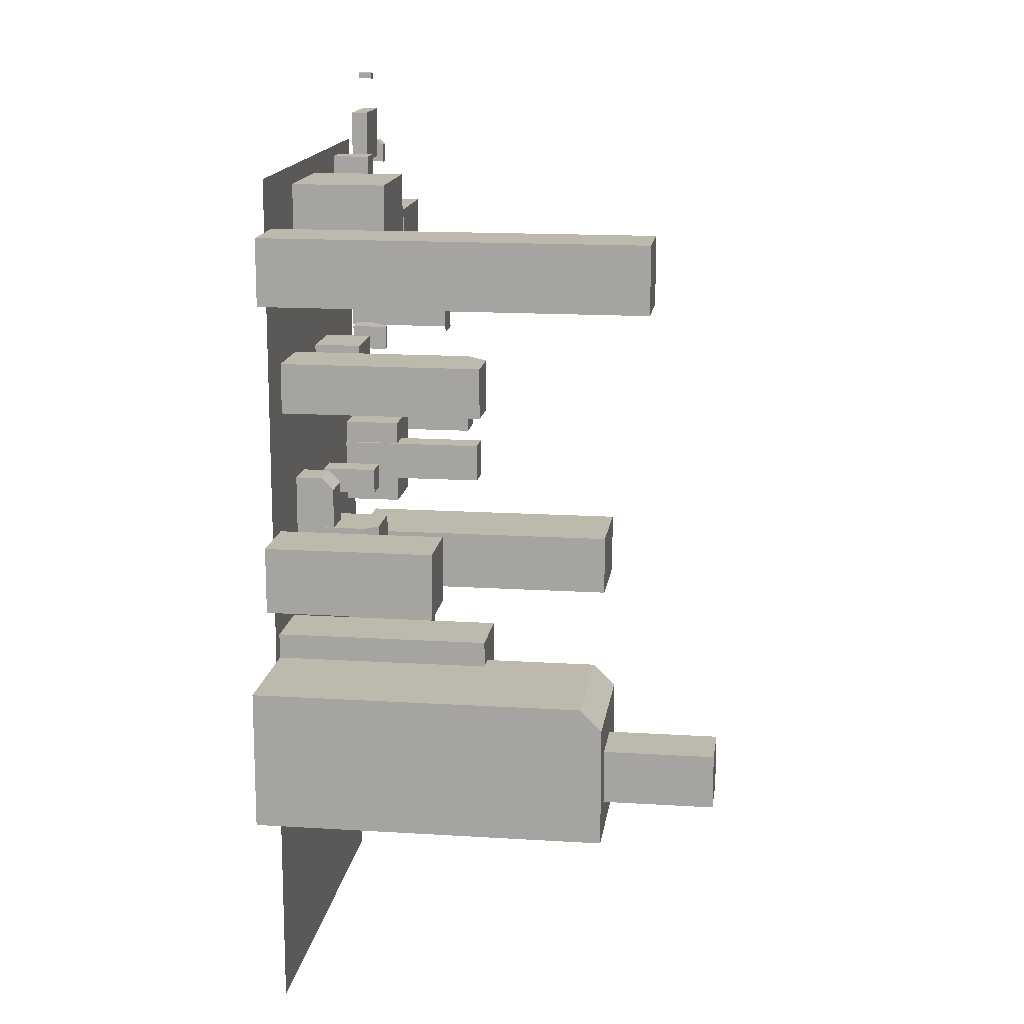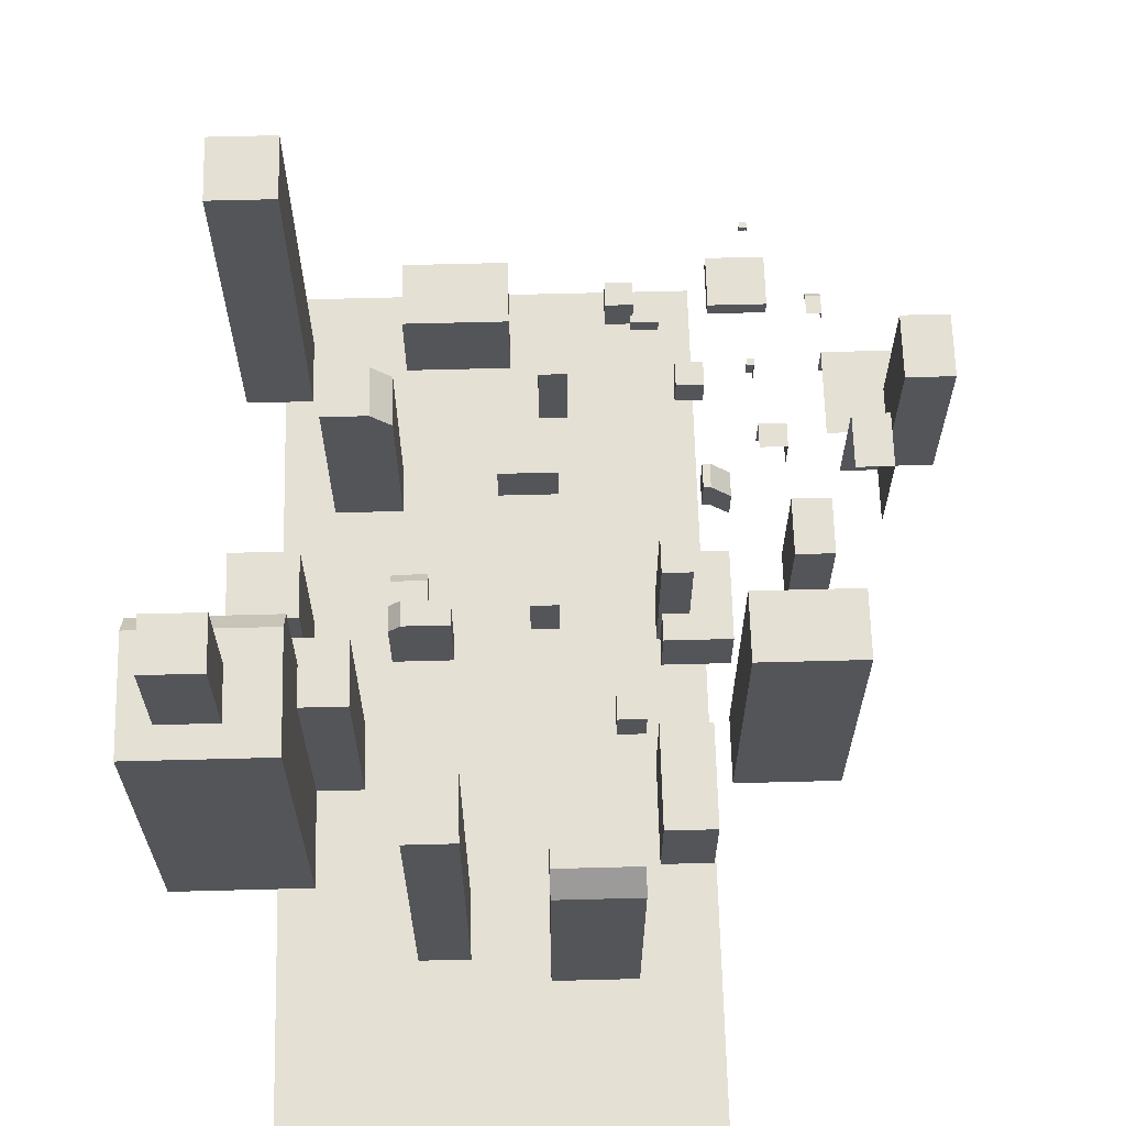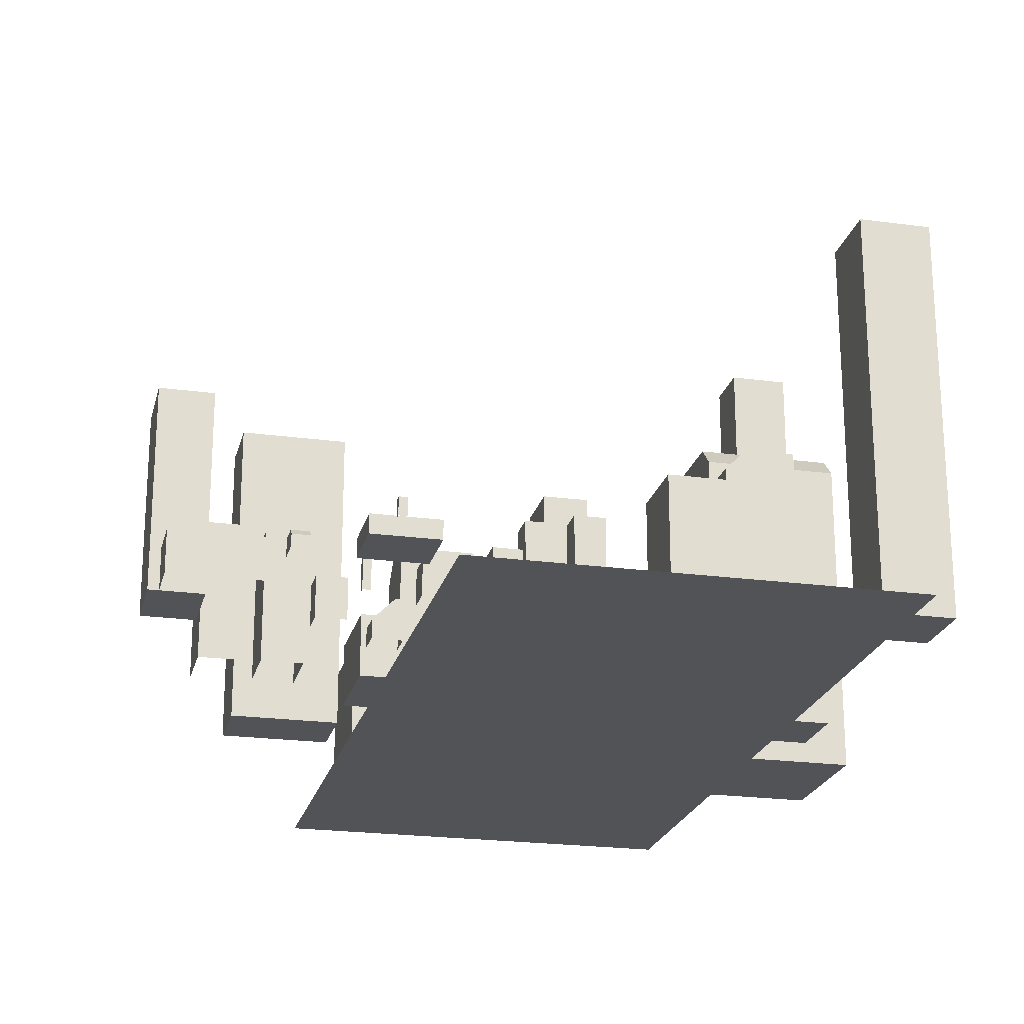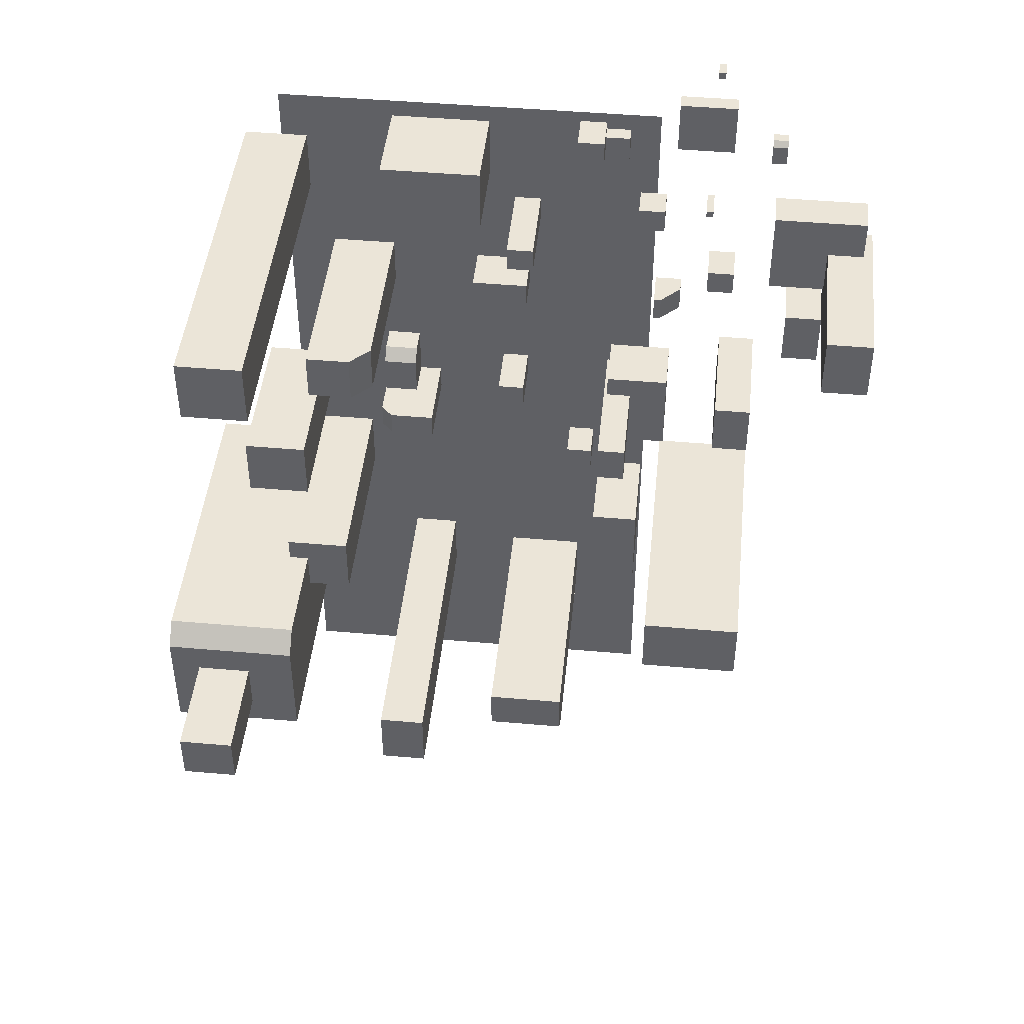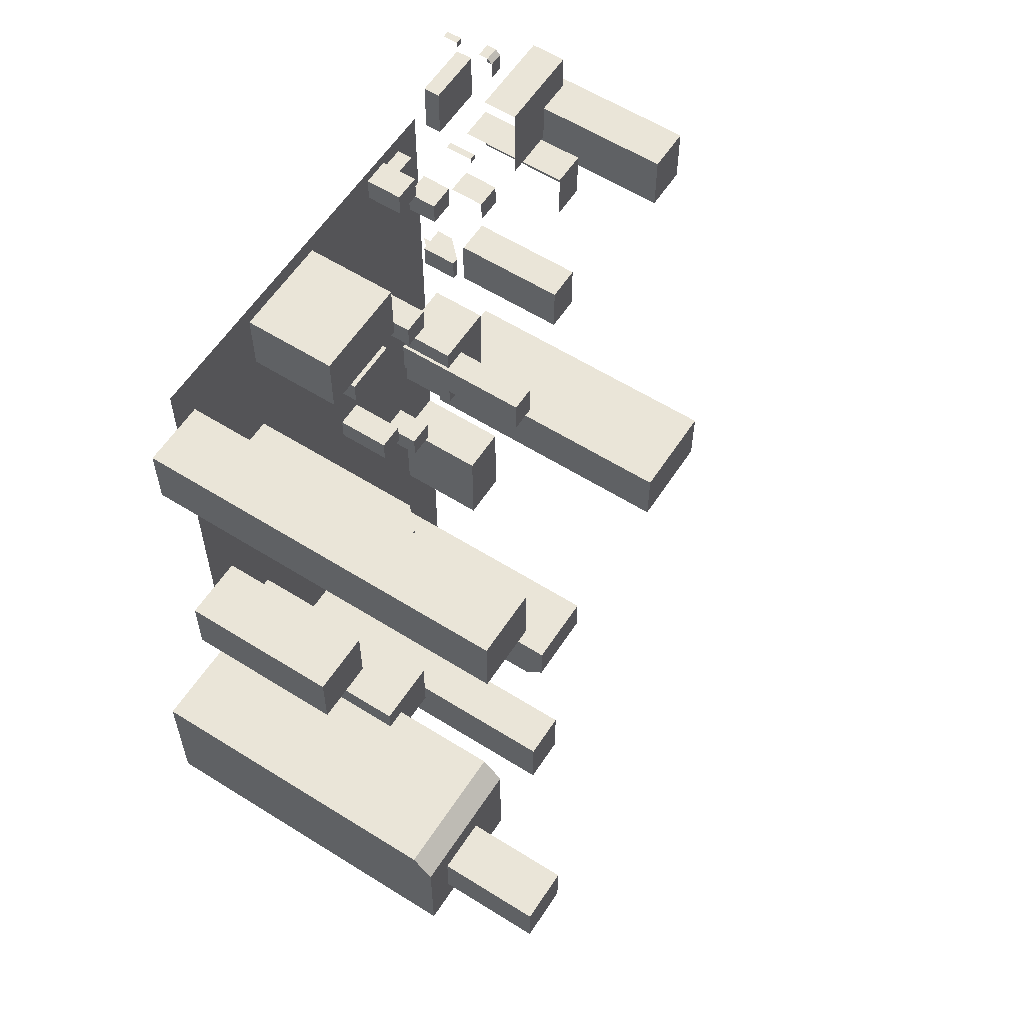
<metadata>
{"format":"obj","ext":"obj","renderer":"f3d","projection":"perspective","resolution":1024,"background":"white","views":[{"elev":15.0,"azim":97.7,"up":"+Z"},{"elev":65.4,"azim":178.5,"up":"+Y"},{"elev":-22.1,"azim":-13.3,"up":"+Y"},{"elev":45.8,"azim":-174.2,"up":"+Z"},{"elev":59.0,"azim":122.9,"up":"+Z"}]}
</metadata>
<code>
o Cube
v 3.65 -0 -3.038
v 3.65 6.402 -3.038
v 3.65 -0 -5.038
v 3.65 6.402 -5.038
v 5.65 0 -3.038
v 5.65 6.402 -3.038
v 5.65 -0 -5.038
v 5.65 6.402 -5.038
v 2.55 0 5.235
v 2.55 0 3.699
v 4.55 0 5.235
v 4.55 6.111 5.235
v 4.55 0 3.699
v 4.55 6.111 3.699
v -9.869 0 -3.11
v -9.869 8.915 -3.11
v -9.869 0 -5.11
v -9.869 8.915 -5.11
v -6.782 0 -3.11
v -6.782 8.915 -3.11
v -6.782 0 -5.11
v -6.782 8.915 -5.11
v 0.7023 -0 -8.075
v 0.7023 9.836 -8.075
v 0.7023 0 -10.08
v 0.7023 9.836 -10.08
v 2.156 -0 -8.075
v 2.156 9.836 -8.075
v 2.156 -0 -10.08
v 2.156 9.836 -10.08
v 5.126 -0 0.1194
v 5.126 5.047 0.1194
v 5.126 -0 -1.881
v 5.126 5.047 -1.881
v 7.126 -0 0.1194
v 7.126 5.047 0.1194
v 7.126 -0 -1.881
v 7.126 5.047 -1.881
v -5.684 -1e-06 0.6252
v -5.684 4.611 0.6252
v -5.684 -1e-06 -0.5994
v -5.684 4.611 -0.5994
v -4.793 -1e-06 0.6252
v -4.793 4.611 0.6252
v -4.793 -1e-06 -0.5994
v -4.793 4.611 -0.5994
v -0.7163 0 10.44
v -0.7163 2.852 10.44
v -0.7163 0 8.437
v -0.7163 2.852 8.437
v 2.421 0 10.44
v 2.421 2.852 10.44
v 2.421 0 8.437
v 2.421 2.852 8.437
v -6.142 0 -4.36
v -6.142 2.852 -4.36
v -6.142 0 -7.46
v -6.142 2.852 -7.46
v -4.63 0 -4.36
v -4.63 2.852 -4.36
v -4.63 0 -7.46
v -4.63 2.852 -7.46
v 5.024 0 -3.795
v 5.024 0 -7.906
v 5.024 10.33 -7.906
v 9.135 0 -3.795
v 9.135 0 -7.906
v 9.135 10.33 -7.906
v -2.066 0 4.924
v -2.066 1.446 4.924
v -2.066 0 4.141
v -2.066 1.446 4.141
v -0.2782 0 4.924
v -0.2782 1.446 4.924
v -0.2782 0 4.141
v -0.2782 1.446 4.141
v 1.088 0 -0.3406
v 1.088 2.561 -0.3406
v 1.088 0 -1.124
v 1.088 2.561 -1.124
v 2.875 0 -0.3406
v 2.875 0 -1.124
v 2.865 1.178 -0.6011
v 2.865 0 -0.6011
v 2.865 0 1.262
v 1.795 1.178 -0.6011
v 1.795 0 -0.6011
v 1.795 0 1.262
v -1.998 0 0.5708
v -1.998 1.701 0.5708
v -1.998 0 -0.2129
v -1.998 1.701 -0.2129
v -1.152 0 0.5708
v -1.152 1.701 0.5708
v -1.152 0 -0.2129
v -1.152 1.701 -0.2129
v -4.383 0 -2.761
v -4.383 1.156 -2.761
v -4.383 0 -3.545
v -4.383 1.156 -3.545
v -3.536 0 -2.761
v -3.536 1.156 -2.761
v -3.536 0 -3.545
v -3.536 1.156 -3.545
v 6.511 10.14 -5.392
v 6.511 13.55 -5.392
v 6.511 10.14 -6.97
v 6.511 13.55 -6.97
v 8.214 10.14 -5.392
v 8.214 13.55 -5.392
v 8.214 10.14 -6.97
v 8.214 13.55 -6.97
v -8.87 1e-06 5.745
v -8.87 1.156 5.745
v -8.87 1e-06 4.962
v -8.87 1.156 4.962
v -8.023 1e-06 5.745
v -8.023 1.156 5.745
v -8.023 1.156 4.962
v -7.153 0 4.461
v -7.153 0 3.677
v -6.307 0 4.461
v -6.307 1.156 4.461
v -6.307 1.156 3.677
v -4.476 0 10.66
v -4.476 1.156 10.66
v -4.476 0 9.878
v -4.476 1.156 9.878
v -3.629 0 10.66
v -3.629 1.156 10.66
v -3.629 1.156 9.878
v -6.502 0 7.982
v -6.502 0.9571 7.982
v -6.502 0 7.198
v -6.502 0.9571 7.198
v -5.656 0 7.982
v -5.656 0.9571 7.982
v -5.656 0.9571 7.198
v -12.98 0 8.104
v -12.98 1.156 8.104
v -12.98 0 5.378
v -12.98 1.156 5.378
v -10.04 0 8.104
v -10.04 1.156 8.104
v -10.04 1.156 5.378
v -13.27 -0 6.819
v -13.27 5.55 6.819
v -13.27 -0 4.819
v -13.27 5.55 4.819
v -11.82 -0 6.819
v -11.82 5.55 6.819
v -11.82 -0 4.819
v -11.82 5.55 4.819
v -6.908 -1e-06 1.334
v -6.908 1.792 1.334
v -6.908 -1e-06 -1.424
v -6.908 1.792 -1.424
v -4.902 -1e-06 1.334
v -4.902 1.792 1.334
v -4.902 -1e-06 -1.424
v -4.902 1.792 -1.424
v 5.249 -0 9.448
v 5.249 11.41 9.448
v 5.249 -0 7.448
v 5.249 11.41 7.448
v 7.249 0 9.448
v 7.249 11.41 9.448
v 7.249 -0 7.448
v 7.249 11.41 7.448
v -2.392 0 7.476
v -2.392 2.75 7.476
v -2.392 0 6.692
v -2.392 2.75 6.692
v -1.545 0 7.476
v -1.545 2.75 7.476
v -1.545 0 6.692
v -1.545 2.75 6.692
v -3.931 0 -8.744
v -3.931 7.867 -8.744
v -3.931 0 -10.74
v -1.497 0 -8.744
v -1.497 7.867 -8.744
v -1.497 0 -10.74
v 3.171 6.111 5.235
v 2.55 5.49 5.235
v 2.55 5.49 3.699
v 3.171 6.111 3.699
v 5.024 9.711 -3.795
v 5.024 10.33 -4.416
v 9.135 10.33 -4.416
v 9.135 9.711 -3.795
v -6.532 1.156 4.461
v -7.153 0.535 4.461
v -7.153 0.535 3.677
v -6.532 1.156 3.677
v -3.931 7.867 -10.12
v -3.931 7.246 -10.74
v -1.497 7.246 -10.74
v -1.497 7.867 -10.12
v 2.875 2.189 -0.3406
v 2.504 2.561 -0.3406
v 2.504 2.561 -1.124
v 2.875 2.189 -1.124
v 2.865 1.178 0.8906
v 2.865 0.8063 1.262
v 1.795 0.8063 1.262
v 1.795 1.178 0.8906
v -9.742 1e-06 2.017
v -9.742 3.714 2.017
v -9.742 1e-06 0.2834
v -9.742 3.714 0.2834
v -8.592 1e-06 2.017
v -8.592 3.714 2.017
v -8.592 3.714 0.2834
v -5.249 0 10.43
v -5.249 0.4798 10.43
v -5.249 0 9.651
v -5.249 0.4798 9.651
v -4.403 0 10.43
v -4.403 0.4798 10.43
v -4.403 0.4798 9.651
v -10.23 0 10.6
v -8.101 0.4798 13.11
v -10.23 0 9.818
v -10.23 0.4798 9.818
v -9.755 0 10.6
v -8.101 0 13.11
v -9.755 0.4798 9.818
v -10.23 0.3183 10.6
v -10.23 0.4798 10.44
v -9.755 0.4798 10.44
v -9.755 0.3183 10.6
v -8.101 0 12.9
v -8.101 0.4798 12.9
v -7.879 0 13.11
v -7.879 0.4798 13.11
v -7.879 0.4798 12.9
v -8.046 0.912 8.068
v -8.046 0 8.068
v -8.046 0 7.862
v -8.046 0.912 7.862
v -7.824 0 8.068
v -7.824 0.912 8.068
v -7.824 0.912 7.862
v -11.77 -1.144 5.263
v -11.77 2.57 5.263
v -11.77 -1.144 3.53
v -11.77 2.57 3.53
v -10.62 -1.144 5.263
v -10.62 2.57 5.263
v -10.62 2.57 3.53
v -8.562 1e-06 11.83
v -8.562 0.5123 11.83
v -8.562 1e-06 10.17
v -8.562 0.5123 10.17
v -6.767 1e-06 11.83
v -6.767 0.5123 11.83
v -6.767 1e-06 10.17
v -6.767 0.5123 10.17
v -4.476 0.001098 9.878
v -3.629 0.001098 10.66
v -3.629 0.001098 9.878
v -5.249 0.01018 9.651
v -4.403 0.01018 10.43
v -4.403 0.01018 9.651
v -6.502 -0.004558 7.198
v -5.656 -0.004558 7.982
v -5.656 -0.004558 7.198
v -6.307 0.01121 4.461
v -6.307 0.01121 3.677
v -7.153 -0.6098 3.677
v -6.532 0.01121 3.677
v -9.742 -0.02907 0.2834
v -8.592 -0.02907 2.017
v -8.592 -0.02907 0.2834
v -6.196 -0.01 11
v -6.196 -0.01 -15.02
v 6.076 -0.01 11
v 6.076 -0.01 -15.02
f 2 3 1
f 4 7 3
f 8 5 7
f 6 1 5
f 7 1 3
f 4 6 8
f 187 12 14
f 191 63 66
f 14 11 13
f 185 10 9
f 13 9 10
f 186 14 13
f 16 17 15
f 18 21 17
f 22 19 21
f 20 15 19
f 21 15 17
f 18 20 22
f 24 25 23
f 26 29 25
f 30 27 29
f 28 23 27
f 29 23 25
f 26 28 30
f 32 33 31
f 34 37 33
f 38 35 37
f 36 31 35
f 37 31 33
f 34 36 38
f 40 41 39
f 42 45 41
f 46 43 45
f 44 39 43
f 45 39 41
f 42 44 46
f 48 49 47
f 50 53 49
f 54 51 53
f 52 47 51
f 53 47 49
f 50 52 54
f 56 57 55
f 58 61 57
f 62 59 61
f 60 55 59
f 61 55 57
f 58 60 62
f 65 190 68
f 65 67 64
f 193 122 192
f 188 65 64
f 67 63 64
f 68 190 191
f 70 71 69
f 72 75 71
f 76 73 75
f 74 69 73
f 75 69 71
f 72 74 76
f 78 79 77
f 205 88 85
f 200 78 77
f 80 202 203
f 82 77 79
f 203 81 82
f 86 84 87
f 86 204 83
f 204 205 85
f 84 88 87
f 207 86 87
f 90 91 89
f 92 95 91
f 96 93 95
f 94 89 93
f 95 89 91
f 92 94 96
f 98 99 97
f 100 103 99
f 104 101 103
f 102 97 101
f 103 97 99
f 100 102 104
f 106 107 105
f 108 111 107
f 112 109 111
f 110 105 109
f 111 105 107
f 108 110 112
f 114 115 113
f 118 113 117
f 116 118 119
f 195 123 124
f 193 121 120
f 196 182 199
f 126 127 125
f 130 125 129
f 128 130 131
f 133 134 132
f 137 132 136
f 135 137 138
f 140 141 139
f 144 139 143
f 142 144 145
f 147 148 146
f 149 152 148
f 153 150 152
f 151 146 150
f 152 146 148
f 149 151 153
f 155 156 154
f 157 160 156
f 161 158 160
f 159 154 158
f 160 154 156
f 157 159 161
f 163 164 162
f 165 168 164
f 169 166 168
f 167 162 166
f 168 162 164
f 165 167 169
f 171 172 170
f 173 176 172
f 177 174 176
f 175 170 174
f 176 170 172
f 173 175 177
f 197 183 180
f 198 182 181
f 182 178 181
f 183 178 180
f 179 196 197
f 187 185 184
f 189 191 190
f 195 193 192
f 199 197 196
f 12 184 185
f 201 203 202
f 207 205 204
f 80 201 202
f 209 210 208
f 213 208 212
f 211 213 214
f 216 217 215
f 220 215 219
f 218 220 221
f 225 231 228
f 230 225 224
f 223 233 227
f 230 232 231
f 232 222 226
f 236 227 235
f 234 236 237
f 238 240 239
f 243 239 242
f 241 243 244
f 246 247 245
f 250 245 249
f 248 250 251
f 253 254 252
f 255 258 254
f 259 256 258
f 257 252 256
f 258 252 254
f 255 257 259
f 130 262 131
f 131 260 128
f 220 265 221
f 221 263 218
f 137 268 138
f 138 266 135
f 124 272 195
f 194 272 271
f 123 270 124
f 213 275 214
f 214 273 211
f 277 278 279
f 2 4 3
f 4 8 7
f 8 6 5
f 6 2 1
f 7 5 1
f 4 2 6
f 187 184 12
f 191 188 63
f 14 12 11
f 185 186 10
f 13 11 9
f 13 10 186
f 186 187 14
f 16 18 17
f 18 22 21
f 22 20 19
f 20 16 15
f 21 19 15
f 18 16 20
f 24 26 25
f 26 30 29
f 30 28 27
f 28 24 23
f 29 27 23
f 26 24 28
f 32 34 33
f 34 38 37
f 38 36 35
f 36 32 31
f 37 35 31
f 34 32 36
f 40 42 41
f 42 46 45
f 46 44 43
f 44 40 39
f 45 43 39
f 42 40 44
f 48 50 49
f 50 54 53
f 54 52 51
f 52 48 47
f 53 51 47
f 50 48 52
f 56 58 57
f 58 62 61
f 62 60 59
f 60 56 55
f 61 59 55
f 58 56 60
f 65 189 190
f 65 68 67
f 120 122 193
f 122 123 192
f 64 63 188
f 188 189 65
f 67 66 63
f 66 67 191
f 67 68 191
f 70 72 71
f 72 76 75
f 76 74 73
f 74 70 69
f 75 73 69
f 72 70 74
f 78 80 79
f 205 206 88
f 77 81 200
f 200 201 78
f 82 79 203
f 79 80 203
f 82 81 77
f 203 200 81
f 86 83 84
f 86 207 204
f 85 84 204
f 84 83 204
f 84 85 88
f 87 88 207
f 88 206 207
f 90 92 91
f 92 96 95
f 96 94 93
f 94 90 89
f 95 93 89
f 92 90 94
f 98 100 99
f 100 104 103
f 104 102 101
f 102 98 97
f 103 101 97
f 100 98 102
f 106 108 107
f 108 112 111
f 112 110 109
f 110 106 105
f 111 109 105
f 108 106 110
f 114 116 115
f 118 114 113
f 116 114 118
f 195 192 123
f 193 194 121
f 196 179 182
f 126 128 127
f 130 126 125
f 128 126 130
f 133 135 134
f 137 133 132
f 135 133 137
f 140 142 141
f 144 140 139
f 142 140 144
f 147 149 148
f 149 153 152
f 153 151 150
f 151 147 146
f 152 150 146
f 149 147 151
f 155 157 156
f 157 161 160
f 161 159 158
f 159 155 154
f 160 158 154
f 157 155 159
f 163 165 164
f 165 169 168
f 169 167 166
f 167 163 162
f 168 166 162
f 165 163 167
f 171 173 172
f 173 177 176
f 177 175 174
f 175 171 170
f 176 174 170
f 173 171 175
f 197 198 183
f 181 183 198
f 198 199 182
f 182 179 178
f 183 181 178
f 180 178 197
f 178 179 197
f 187 186 185
f 189 188 191
f 195 194 193
f 199 198 197
f 9 11 185
f 11 12 185
f 201 200 203
f 207 206 205
f 80 78 201
f 209 211 210
f 213 209 208
f 211 209 213
f 216 218 217
f 220 216 215
f 218 216 220
f 225 230 231
f 224 222 230
f 222 229 230
f 223 234 233
f 230 229 232
f 232 229 222
f 236 223 227
f 234 223 236
f 238 241 240
f 243 238 239
f 241 238 243
f 246 248 247
f 250 246 245
f 248 246 250
f 253 255 254
f 255 259 258
f 259 257 256
f 257 253 252
f 258 256 252
f 255 253 257
f 130 261 262
f 131 262 260
f 220 264 265
f 221 265 263
f 137 267 268
f 138 268 266
f 124 270 272
f 194 195 272
f 123 269 270
f 213 274 275
f 214 275 273
f 277 276 278

</code>
